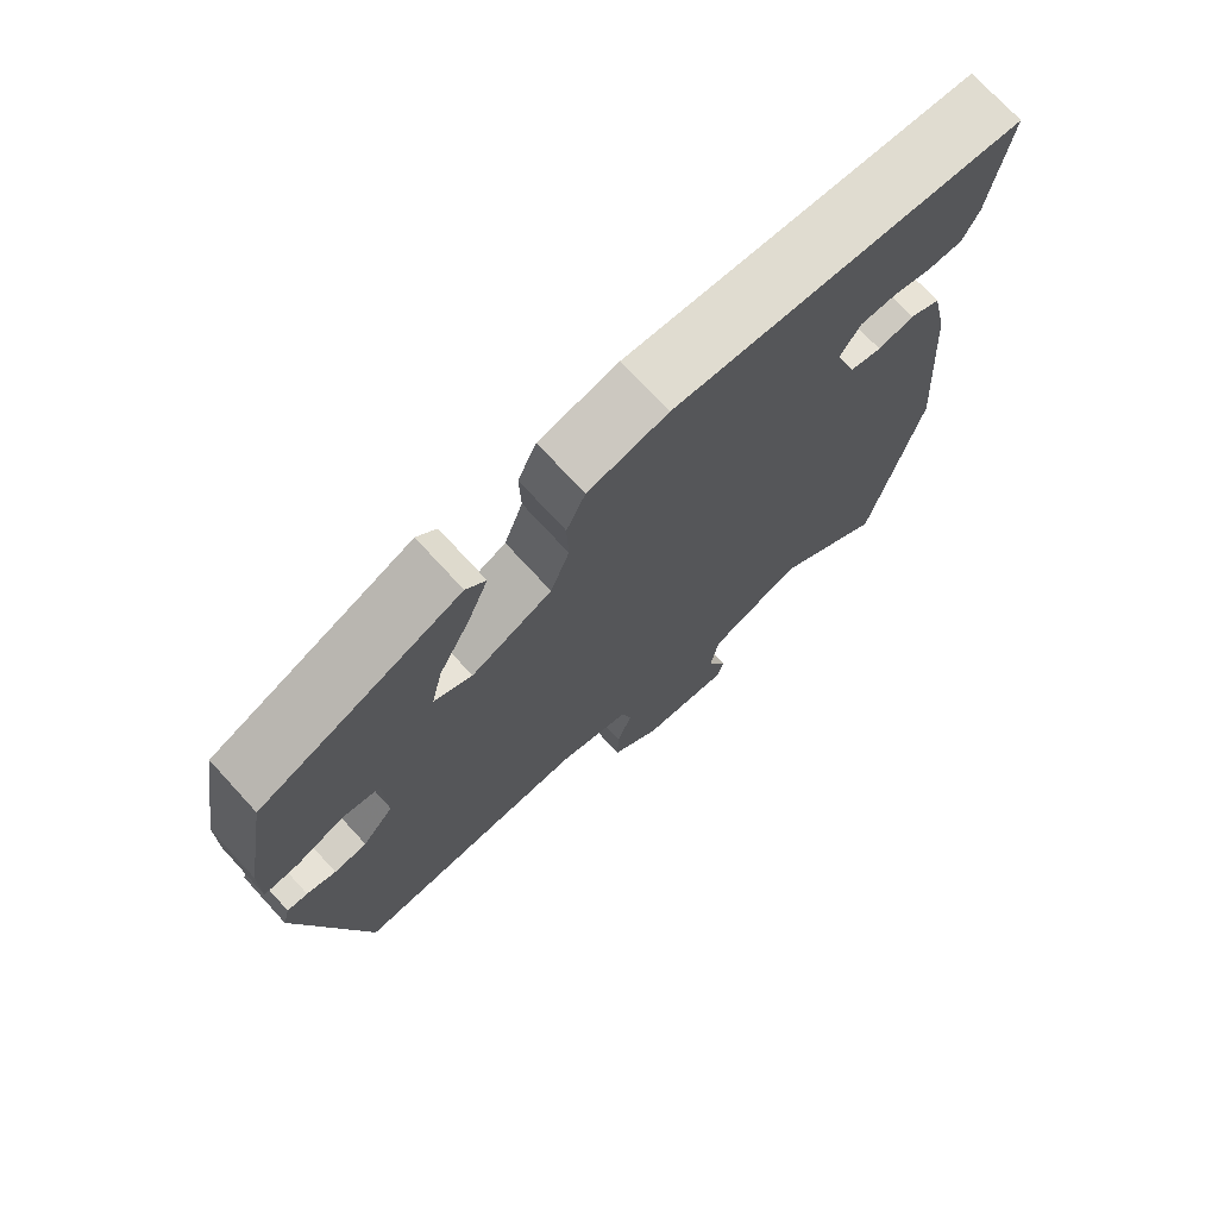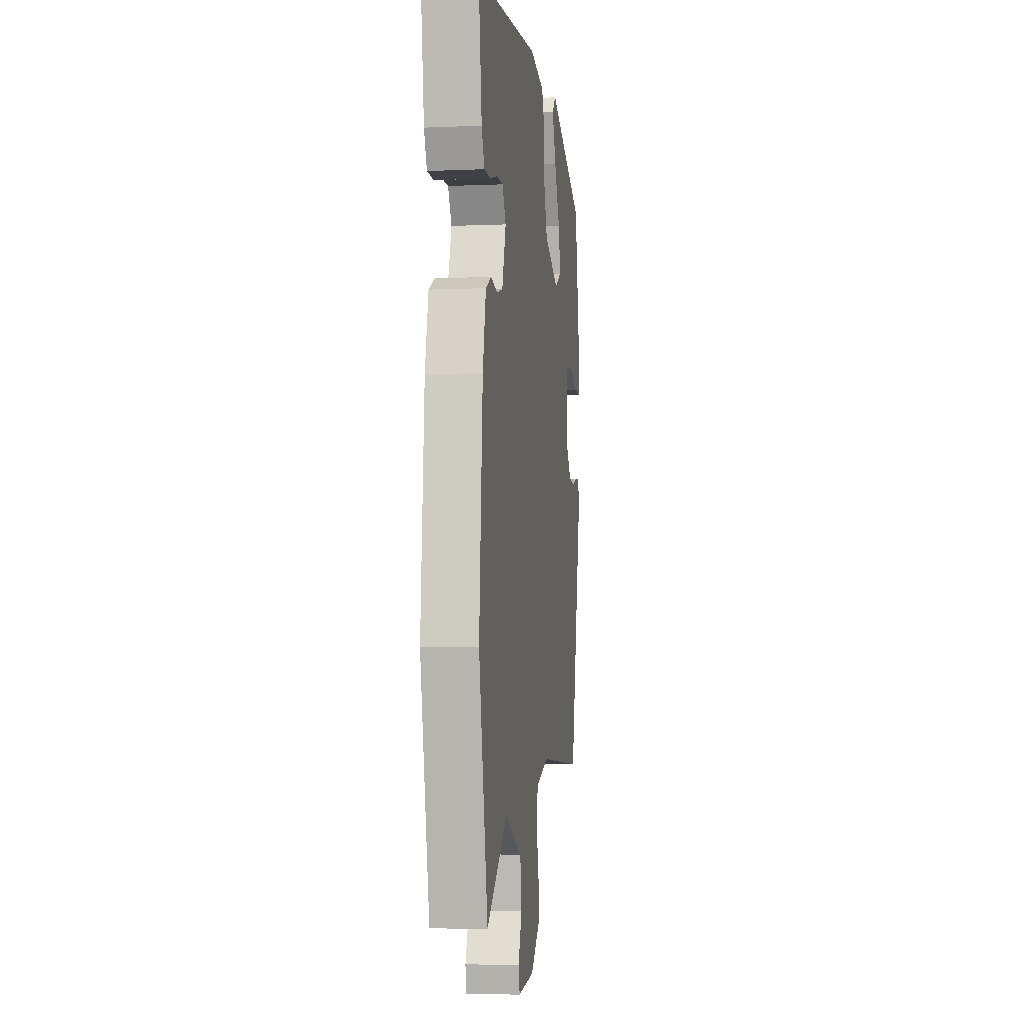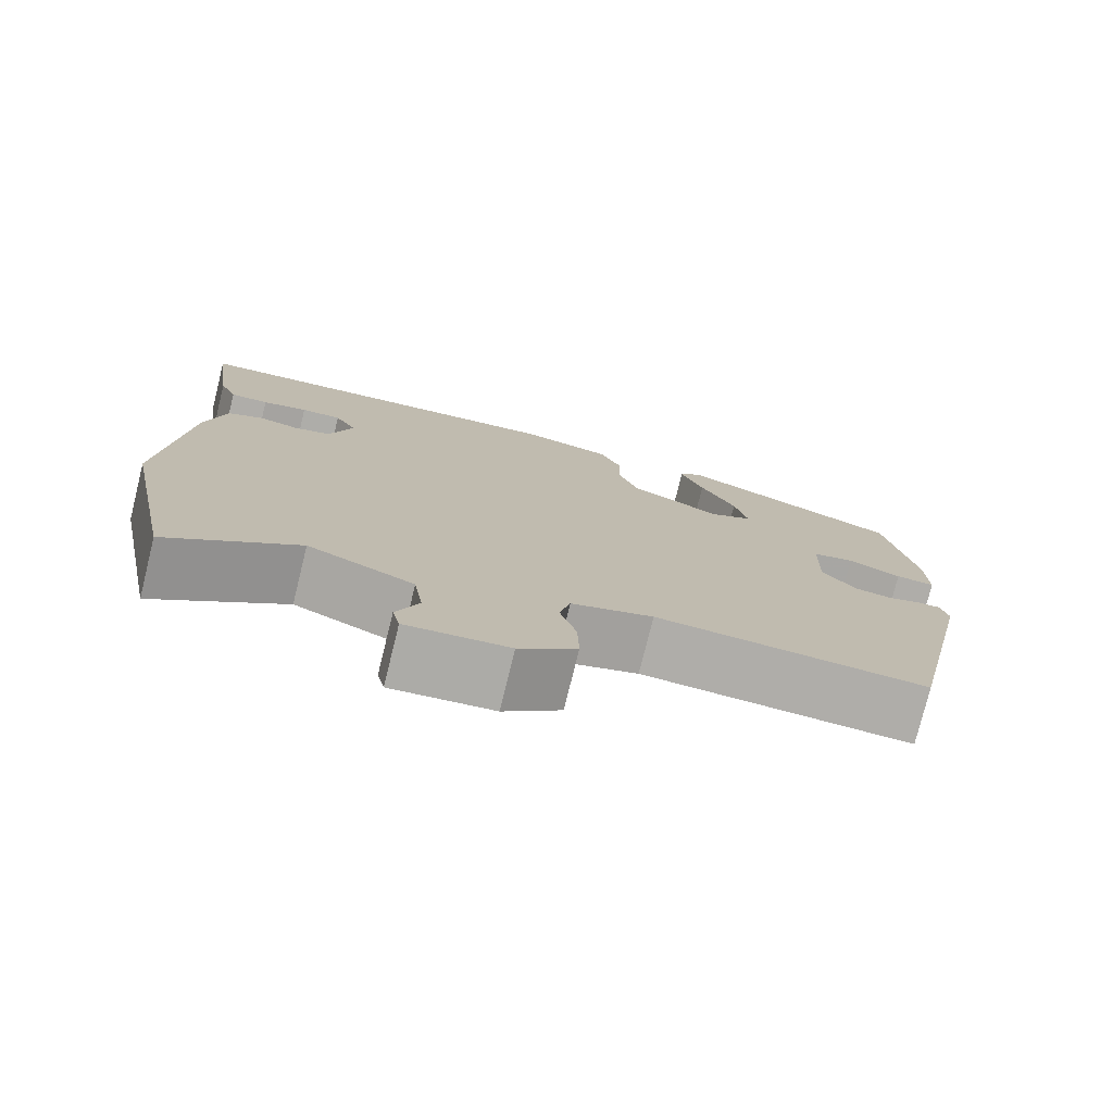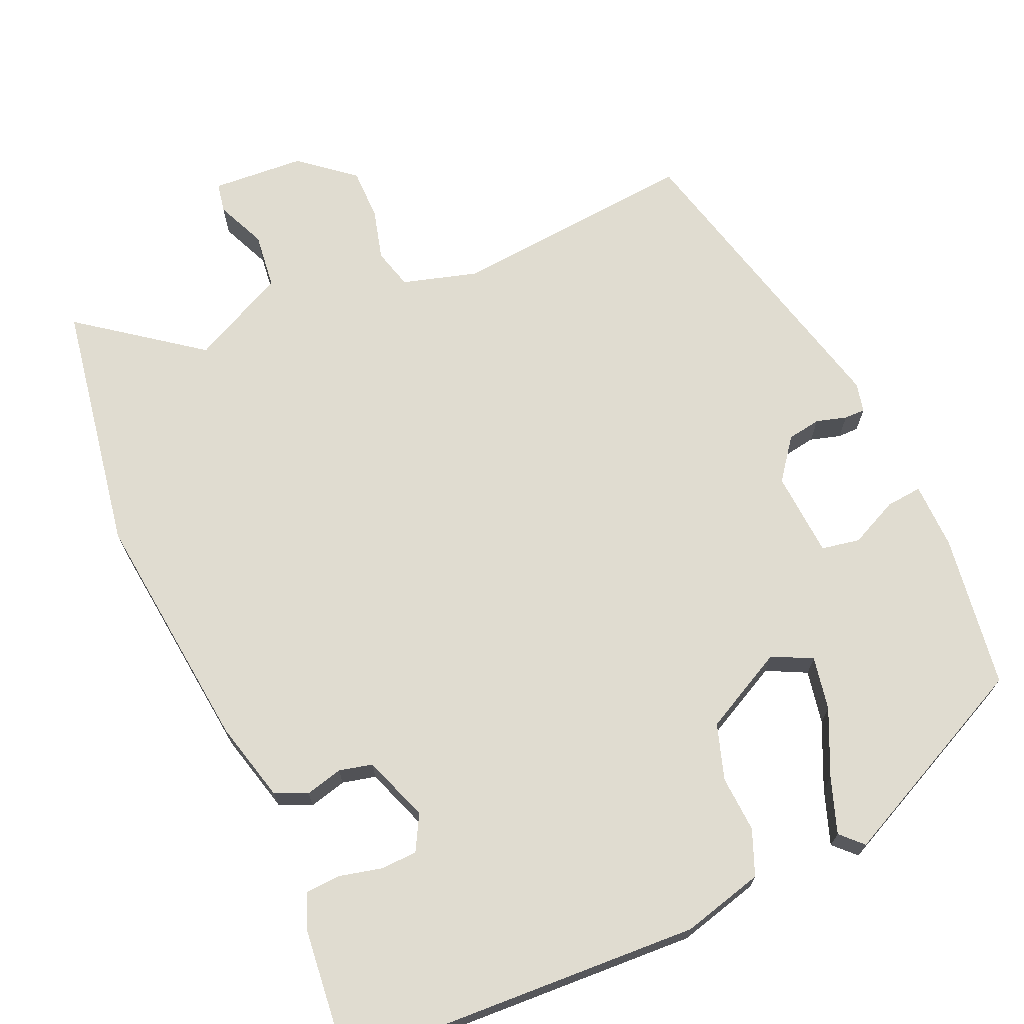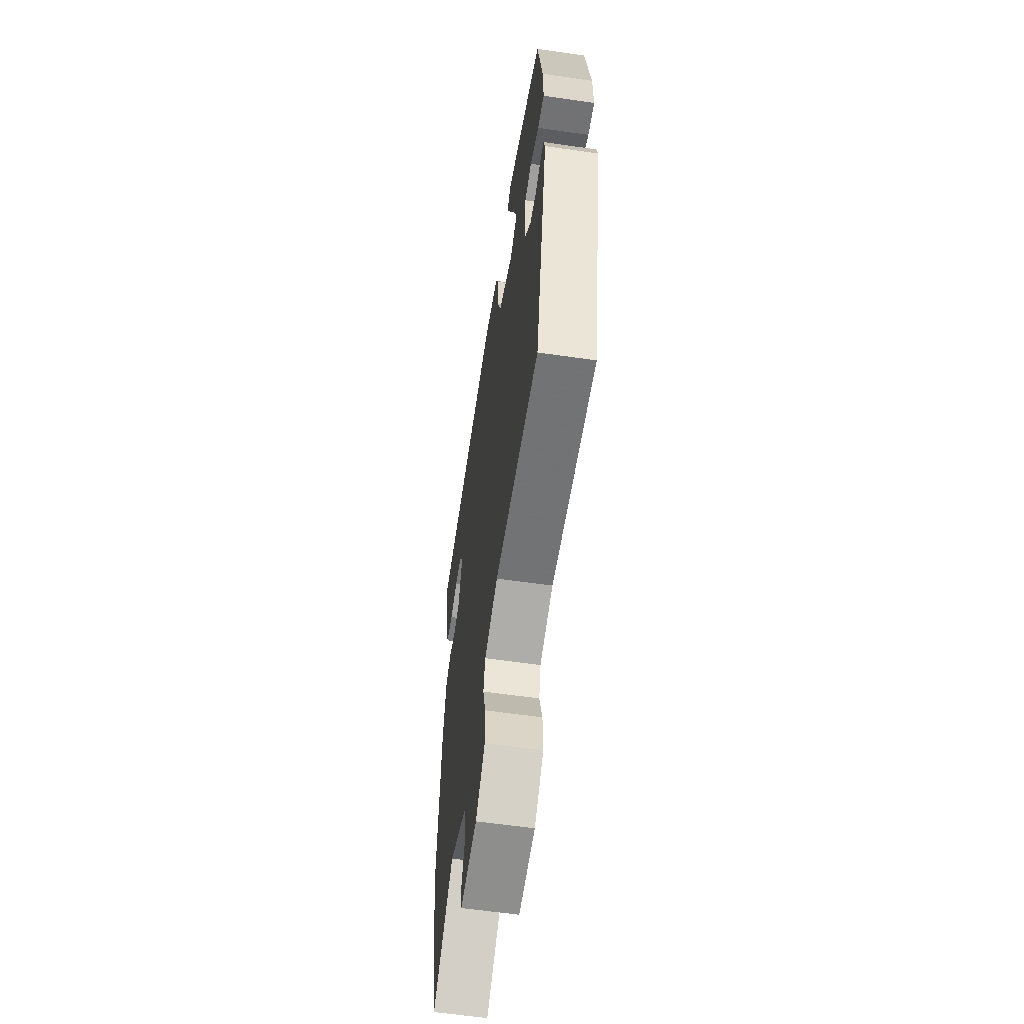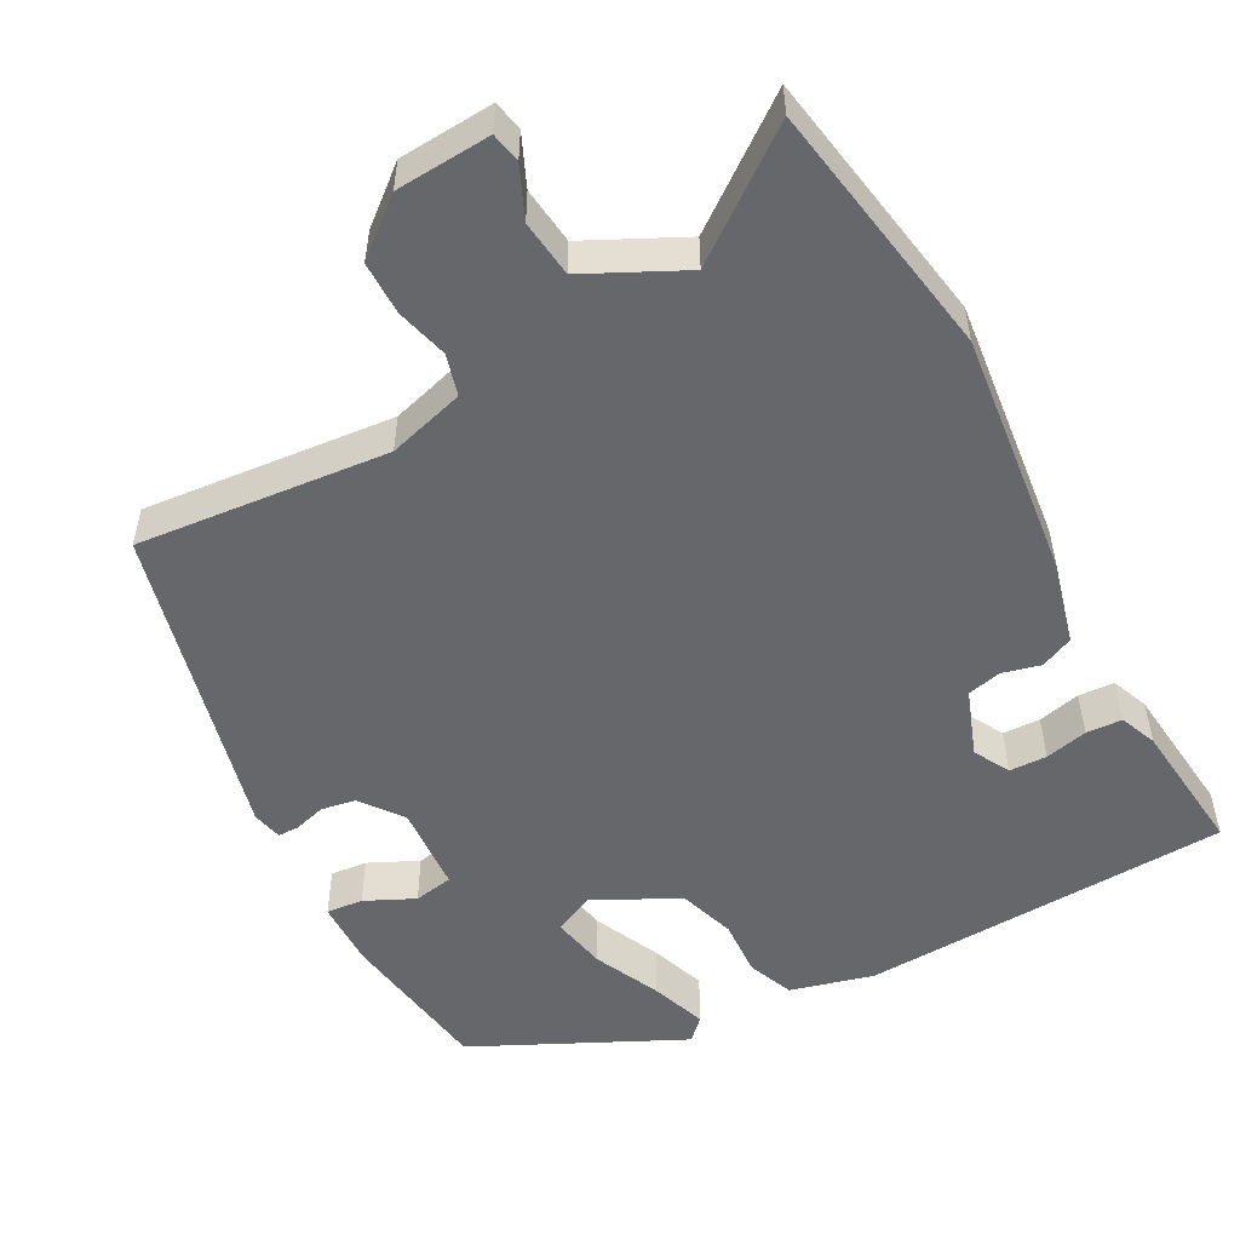
<metadata>
{"format":"obj","ext":"obj","renderer":"f3d","projection":"perspective","resolution":1024,"background":"white","views":[{"elev":73.5,"azim":137.4,"up":"+Z"},{"elev":-4.1,"azim":-81.9,"up":"+Z"},{"elev":-77.1,"azim":-13.9,"up":"+Z"},{"elev":69.7,"azim":-25.6,"up":"+Y"},{"elev":-59.2,"azim":81.5,"up":"+Z"},{"elev":-52.2,"azim":-153.5,"up":"+Y"}]}
</metadata>
<code>
v 0.414 0.07 -0.478
v 0.086 0.07 -0.458
v -0.013 0.07 -0.49
v -0.026 0.07 -0.544
v -0.006 0.07 -0.611
v -0.004 0.07 -0.68
v -0.073 0.07 -0.741
v -0.196 0.07 -0.753
v -0.205 0.07 -0.714
v -0.178 0.07 -0.647
v -0.189 0.07 -0.573
v -0.317 0.07 -0.515
v -0.472 0.07 -0.639
v -0.539 0.07 -0.306
v -0.513 0.07 0.018
v -0.489 0.07 0.125
v -0.447 0.07 0.146
v -0.397 0.07 0.135
v -0.353 0.07 0.147
v -0.324 0.07 0.235
v -0.351 0.07 0.281
v -0.4 0.07 0.281
v -0.455 0.07 0.266
v -0.502 0.07 0.267
v -0.523 0.07 0.315
v -0.547 0.07 0.491
v -0.067 0.07 0.53
v 0.042 0.07 0.505
v 0.068 0.07 0.446
v 0.066 0.07 0.371
v 0.092 0.07 0.298
v 0.203 0.07 0.245
v 0.255 0.07 0.273
v 0.239 0.07 0.344
v 0.196 0.07 0.43
v 0.168 0.07 0.502
v 0.195 0.07 0.531
v 0.469 0.07 0.41
v 0.505 0.07 0.206
v 0.506 0.07 0.117
v 0.458 0.07 0.12
v 0.393 0.07 0.148
v 0.342 0.07 0.137
v 0.338 0.07 0.023
v 0.381 0.07 -0.03
v 0.426 0.07 -0.036
v 0.466 0.07 -0.023
v 0.494 0.07 -0.022
v 0.504 0.07 -0.061
v 0.414 0 -0.478
v 0.086 0 -0.458
v -0.013 0 -0.49
v -0.026 0 -0.544
v -0.006 0 -0.611
v -0.004 0 -0.68
v -0.073 0 -0.741
v -0.196 0 -0.753
v -0.205 0 -0.714
v -0.178 0 -0.647
v -0.189 0 -0.573
v -0.317 0 -0.515
v -0.472 0 -0.639
v -0.539 0 -0.306
v -0.513 0 0.018
v -0.489 0 0.125
v -0.447 0 0.146
v -0.397 0 0.135
v -0.353 0 0.147
v -0.324 0 0.235
v -0.351 0 0.281
v -0.4 0 0.281
v -0.455 0 0.266
v -0.502 0 0.267
v -0.523 0 0.315
v -0.547 0 0.491
v -0.067 0 0.53
v 0.042 0 0.505
v 0.068 0 0.446
v 0.066 0 0.371
v 0.092 0 0.298
v 0.203 0 0.245
v 0.255 0 0.273
v 0.239 0 0.344
v 0.196 0 0.43
v 0.168 0 0.502
v 0.195 0 0.531
v 0.469 0 0.41
v 0.505 0 0.206
v 0.506 0 0.117
v 0.458 0 0.12
v 0.393 0 0.148
v 0.342 0 0.137
v 0.338 0 0.023
v 0.381 0 -0.03
v 0.426 0 -0.036
v 0.466 0 -0.023
v 0.494 0 -0.022
v 0.504 0 -0.061
f 49 1 2
f 48 49 2
f 47 48 2
f 46 47 2
f 45 46 2 3
f 44 45 3
f 43 44 3
f 40 41 42
f 39 40 42
f 38 39 42
f 37 38 42
f 36 37 42
f 35 36 42
f 34 35 42
f 33 34 42 43
f 32 33 43 3
f 28 29 30
f 27 28 30
f 26 27 30
f 25 26 30
f 24 25 30
f 22 23 24
f 22 24 30
f 21 22 30 31
f 16 17 18
f 15 16 18
f 14 15 18
f 13 14 18
f 12 13 18
f 11 12 18 19
f 8 9 10
f 7 8 10
f 6 7 10
f 5 6 10
f 4 5 10
f 3 4 10 11
f 11 19 20
f 3 11 20
f 32 3 20
f 20 21 31 32
f 51 50 98
f 51 98 97
f 51 97 96
f 51 96 95
f 52 51 95 94
f 52 94 93
f 52 93 92
f 91 90 89
f 91 89 88
f 91 88 87
f 91 87 86
f 91 86 85
f 91 85 84
f 91 84 83
f 92 91 83 82
f 52 92 82 81
f 79 78 77
f 79 77 76
f 79 76 75
f 79 75 74
f 79 74 73
f 73 72 71
f 79 73 71
f 80 79 71 70
f 67 66 65
f 67 65 64
f 67 64 63
f 67 63 62
f 67 62 61
f 68 67 61 60
f 59 58 57
f 59 57 56
f 59 56 55
f 59 55 54
f 59 54 53
f 60 59 53 52
f 69 68 60
f 69 60 52
f 69 52 81
f 81 80 70 69
f 1 50 51 2
f 2 51 52 3
f 3 52 53 4
f 4 53 54 5
f 5 54 55 6
f 6 55 56 7
f 7 56 57 8
f 8 57 58 9
f 9 58 59 10
f 10 59 60 11
f 11 60 61 12
f 12 61 62 13
f 13 62 63 14
f 14 63 64 15
f 15 64 65 16
f 16 65 66 17
f 17 66 67 18
f 18 67 68 19
f 19 68 69 20
f 20 69 70 21
f 21 70 71 22
f 22 71 72 23
f 23 72 73 24
f 24 73 74 25
f 25 74 75 26
f 26 75 76 27
f 27 76 77 28
f 28 77 78 29
f 29 78 79 30
f 30 79 80 31
f 31 80 81 32
f 32 81 82 33
f 33 82 83 34
f 34 83 84 35
f 35 84 85 36
f 36 85 86 37
f 37 86 87 38
f 38 87 88 39
f 39 88 89 40
f 40 89 90 41
f 41 90 91 42
f 42 91 92 43
f 43 92 93 44
f 44 93 94 45
f 45 94 95 46
f 46 95 96 47
f 47 96 97 48
f 48 97 98 49
f 49 98 50 1

</code>
